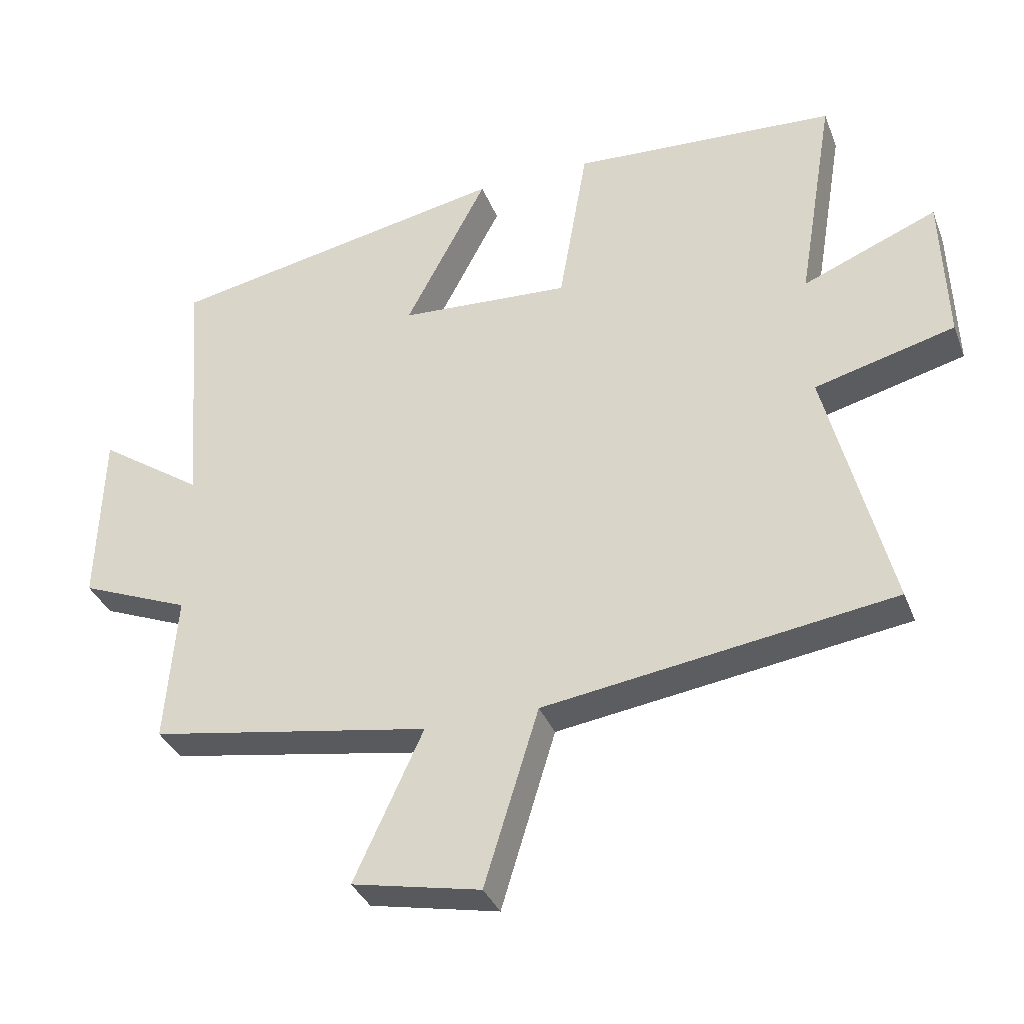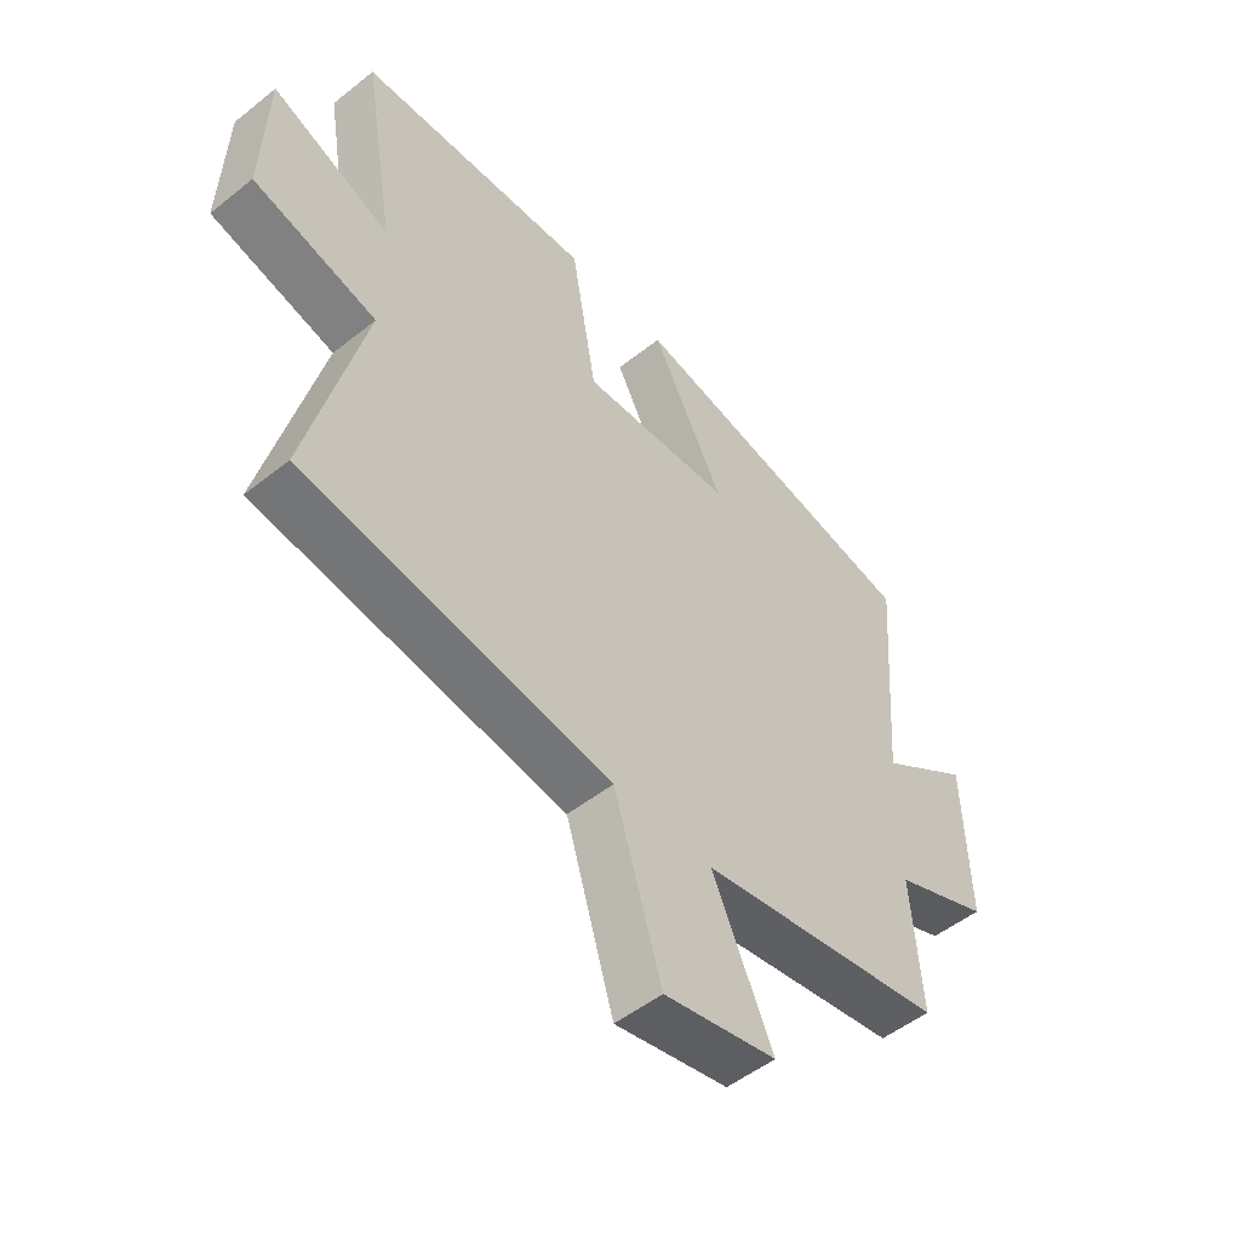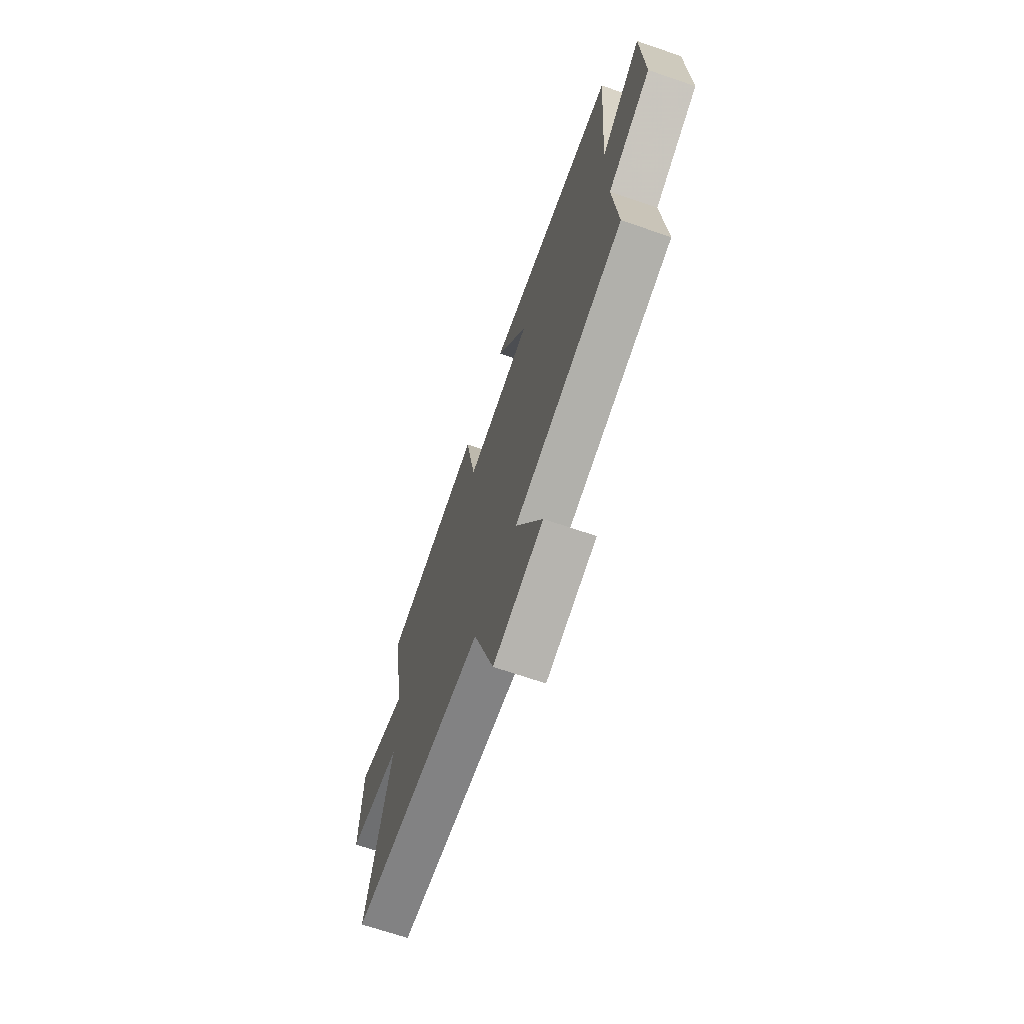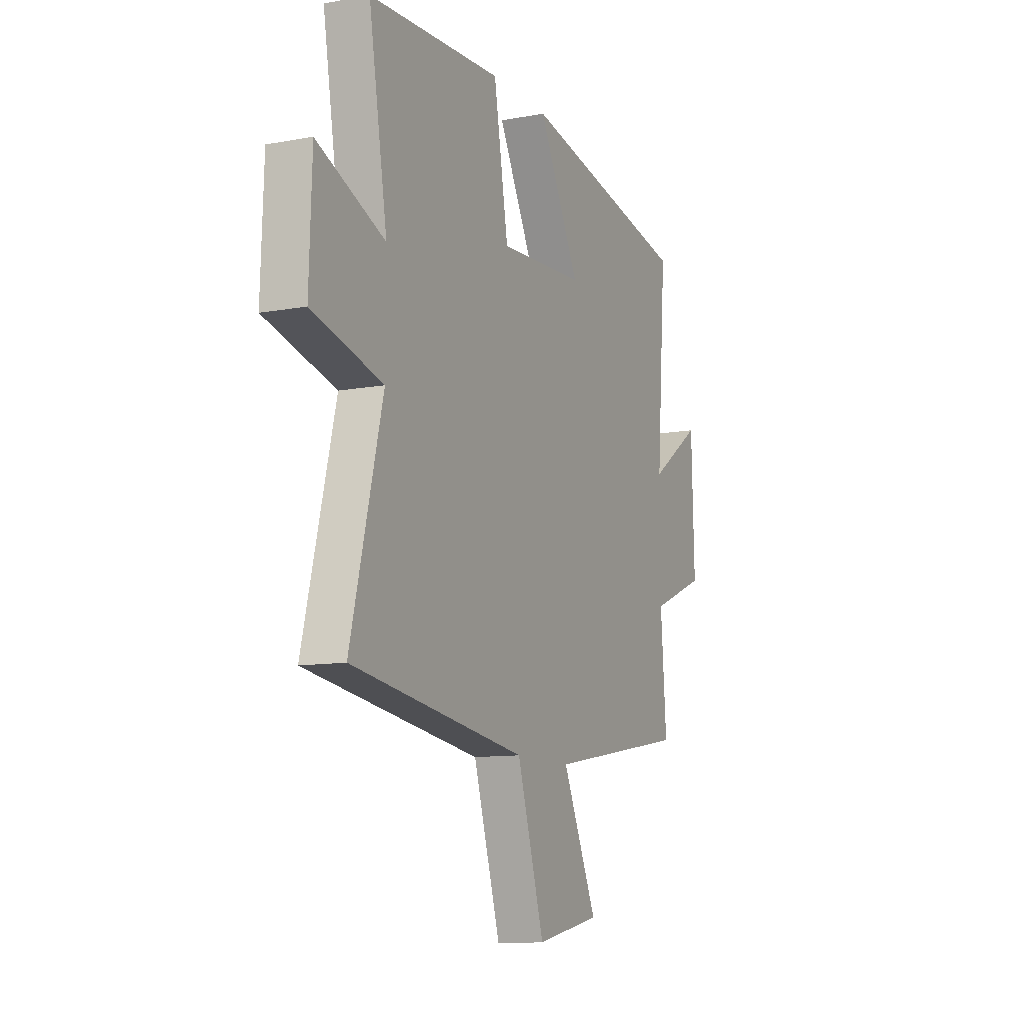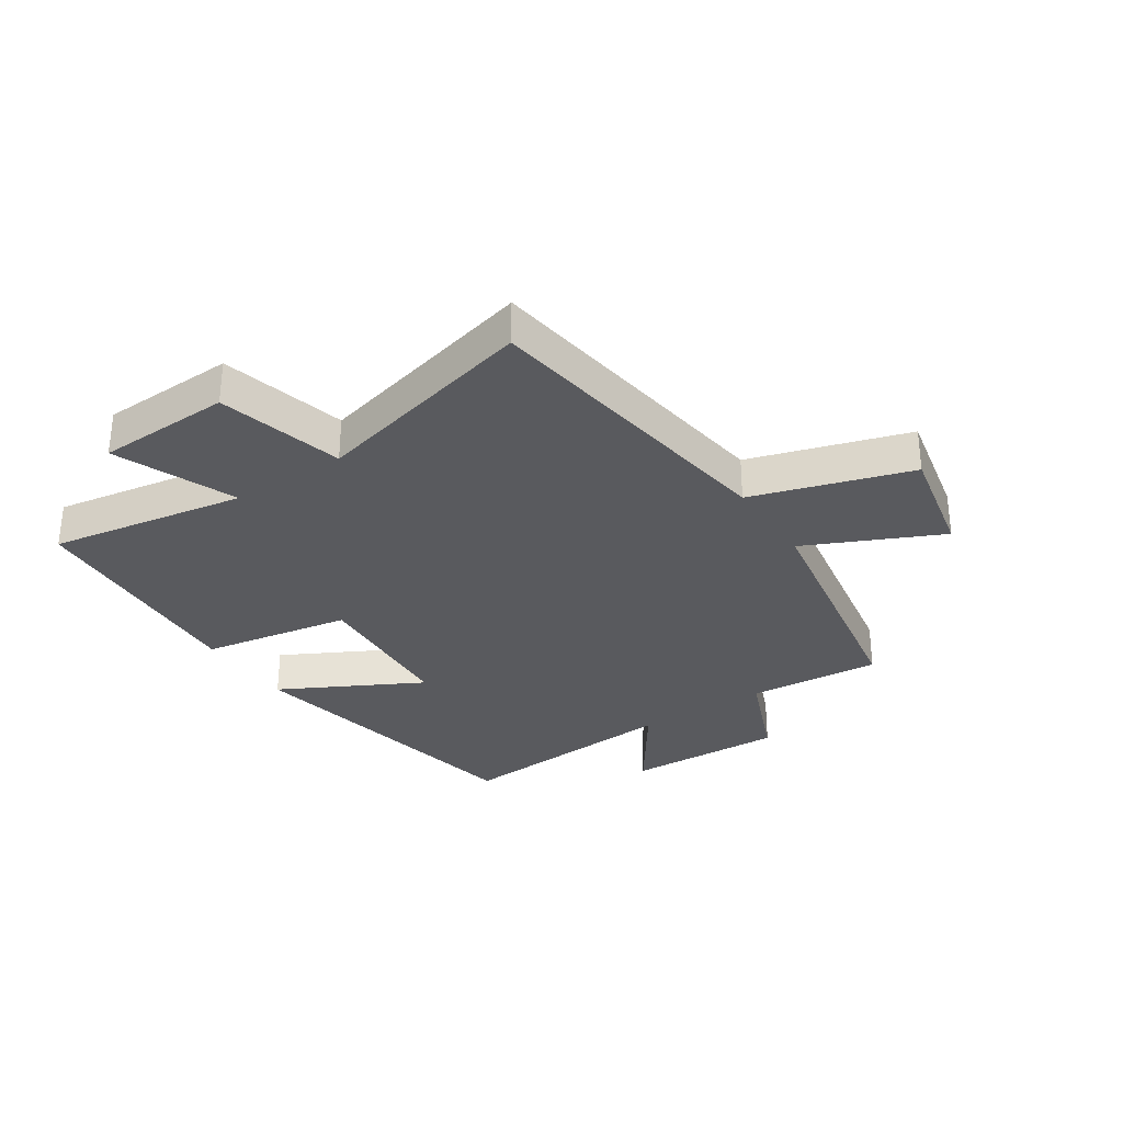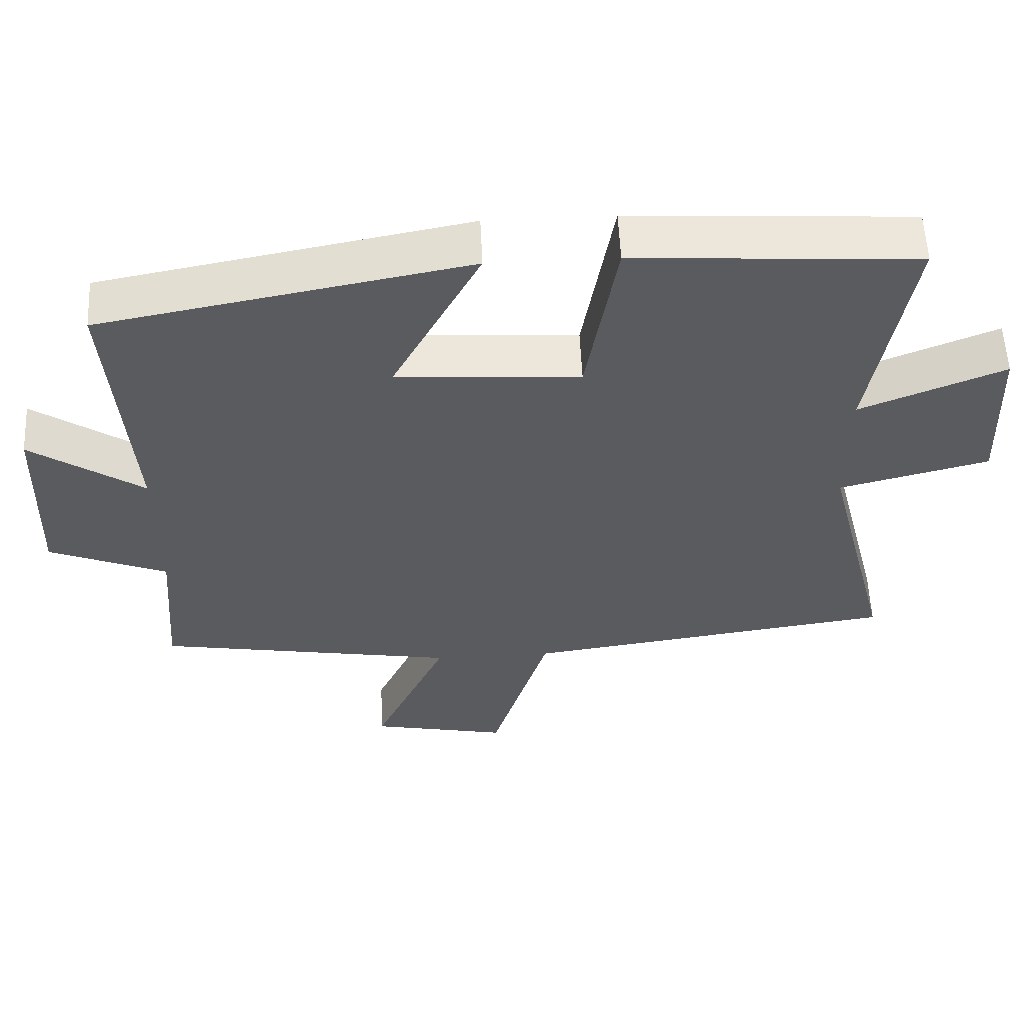
<metadata>
{"format":"obj","ext":"obj","renderer":"f3d","projection":"perspective","resolution":1024,"background":"white","views":[{"elev":-35.1,"azim":19.7,"up":"+Z"},{"elev":-51.0,"azim":130.9,"up":"+Z"},{"elev":-68.8,"azim":-108.9,"up":"+Z"},{"elev":-10.8,"azim":114.6,"up":"+Z"},{"elev":-31.4,"azim":123.4,"up":"+Y"},{"elev":56.9,"azim":-2.7,"up":"+Z"}]}
</metadata>
<code>
v -0.529 0.07 0.403
v -0.017 0.07 0.5
v -0.14 0.07 0.266
v 0.116 0.07 0.25
v 0.159 0.07 0.5
v 0.555 0.07 0.476
v 0.5 0.07 0.148
v 0.701 0.07 0.23
v 0.709 0.07 0.006
v 0.5 0.07 -0.048
v 0.595 0.07 -0.426
v 0.074 0.07 -0.5
v -0.007 0.07 -0.764
v -0.199 0.07 -0.724
v -0.096 0.07 -0.5
v -0.517 0.07 -0.427
v -0.5 0.07 -0.205
v -0.665 0.07 -0.137
v -0.657 0.07 0.129
v -0.5 0.07 0.021
v -0.529 0 0.403
v -0.017 0 0.5
v -0.14 0 0.266
v 0.116 0 0.25
v 0.159 0 0.5
v 0.555 0 0.476
v 0.5 0 0.148
v 0.701 0 0.23
v 0.709 0 0.006
v 0.5 0 -0.048
v 0.595 0 -0.426
v 0.074 0 -0.5
v -0.007 0 -0.764
v -0.199 0 -0.724
v -0.096 0 -0.5
v -0.517 0 -0.427
v -0.5 0 -0.205
v -0.665 0 -0.137
v -0.657 0 0.129
v -0.5 0 0.021
f 17 18 19 20
f 15 16 17
f 15 17 20
f 12 13 14 15
f 15 20 1
f 12 15 1
f 11 12 1
f 10 11 1
f 7 8 9 10
f 4 5 6 7
f 3 4 7 10
f 1 2 3
f 1 3 10
f 40 39 38 37
f 37 36 35
f 40 37 35
f 35 34 33 32
f 21 40 35
f 21 35 32
f 21 32 31
f 21 31 30
f 30 29 28 27
f 27 26 25 24
f 30 27 24 23
f 23 22 21
f 30 23 21
f 1 21 22 2
f 2 22 23 3
f 3 23 24 4
f 4 24 25 5
f 5 25 26 6
f 6 26 27 7
f 7 27 28 8
f 8 28 29 9
f 9 29 30 10
f 10 30 31 11
f 11 31 32 12
f 12 32 33 13
f 13 33 34 14
f 14 34 35 15
f 15 35 36 16
f 16 36 37 17
f 17 37 38 18
f 18 38 39 19
f 19 39 40 20
f 20 40 21 1

</code>
